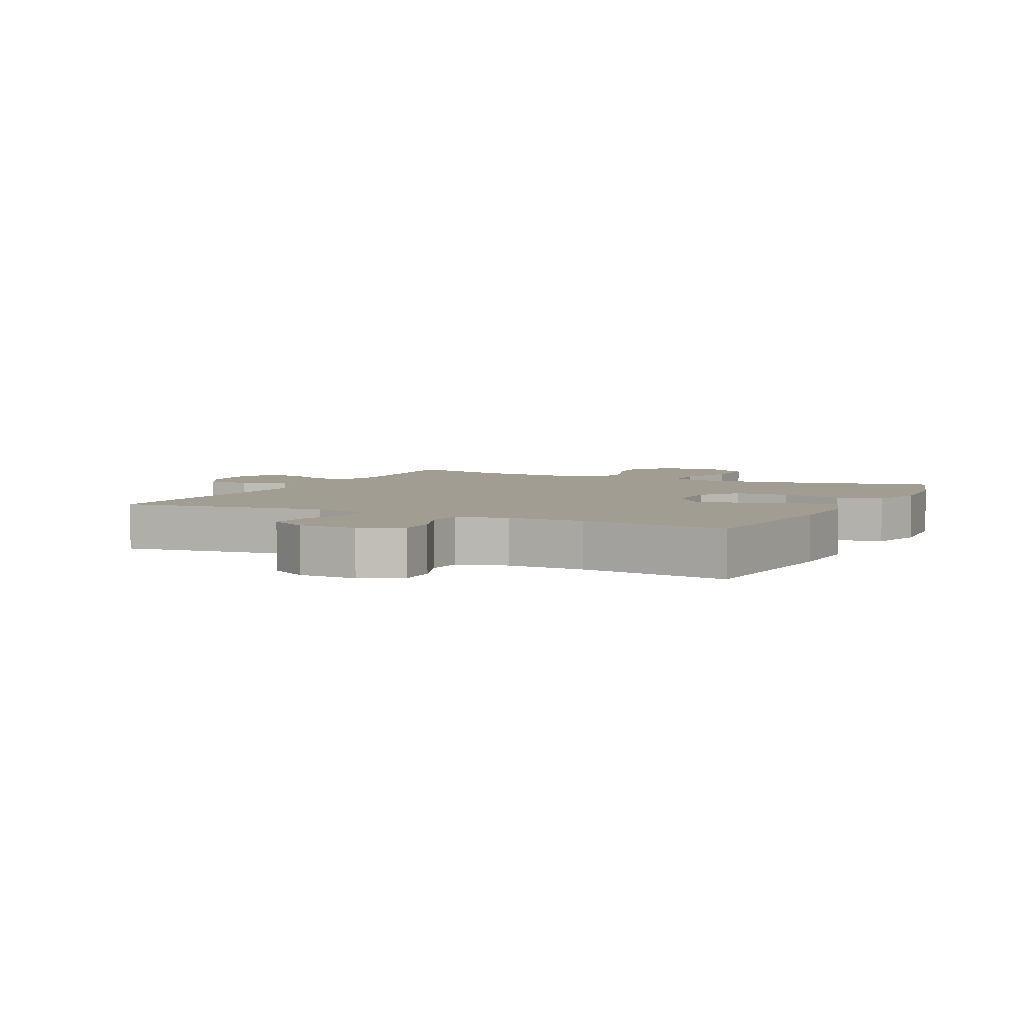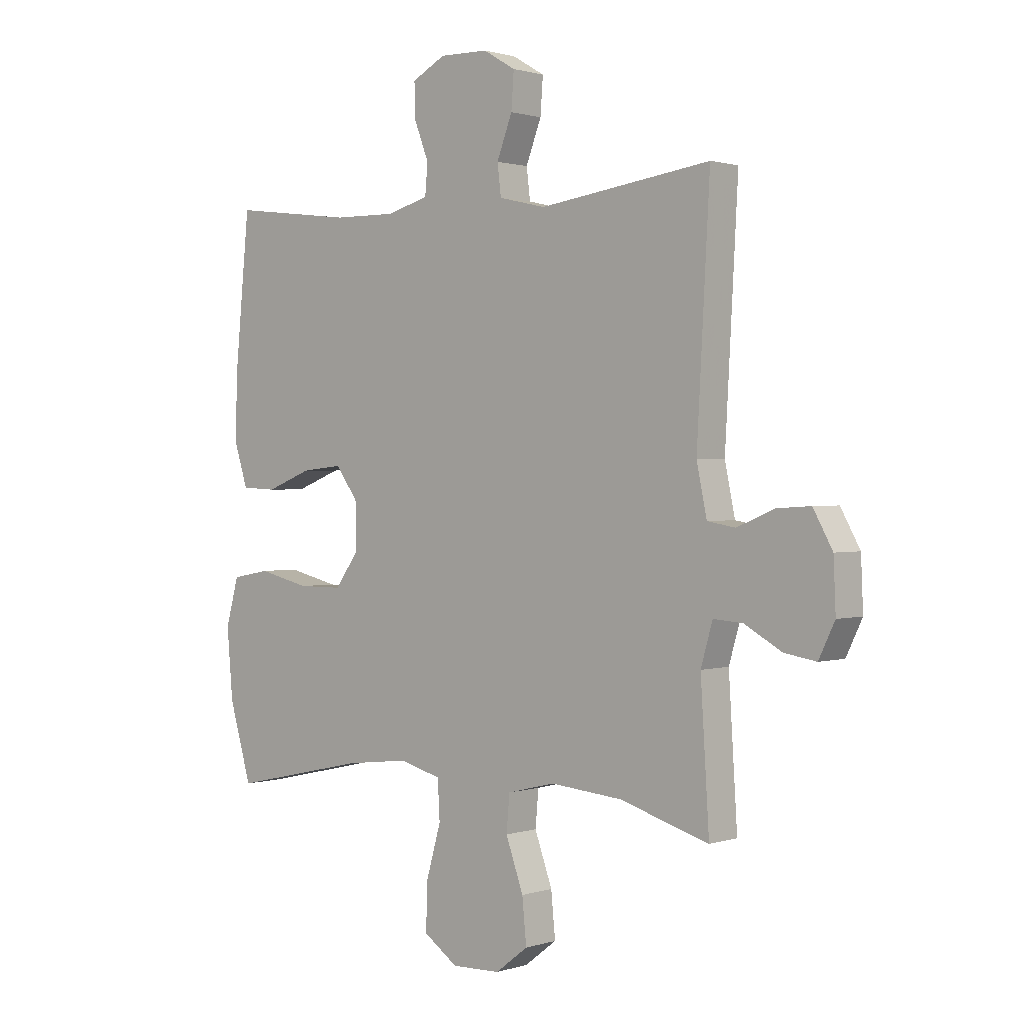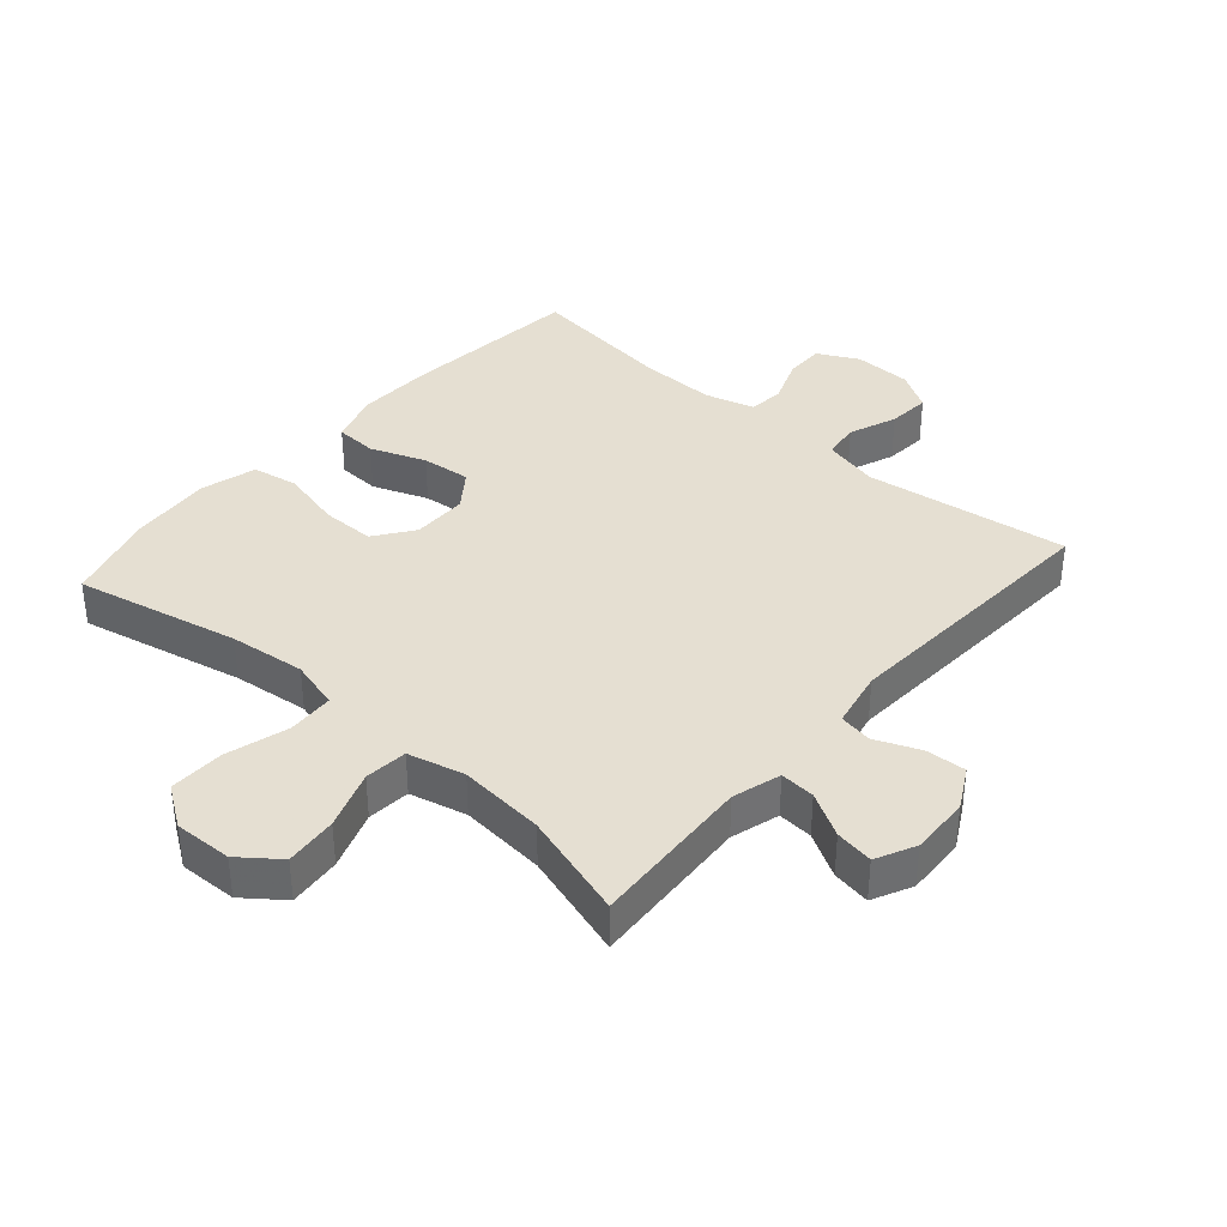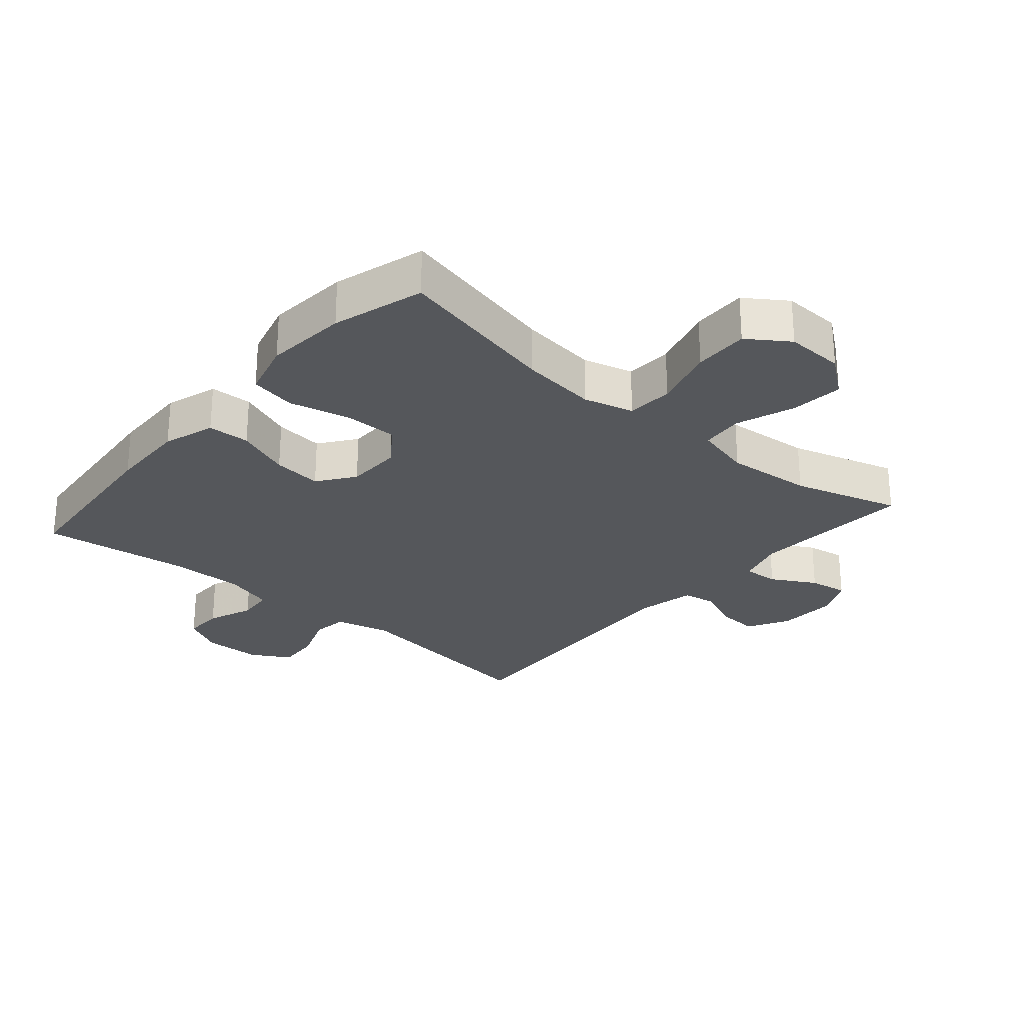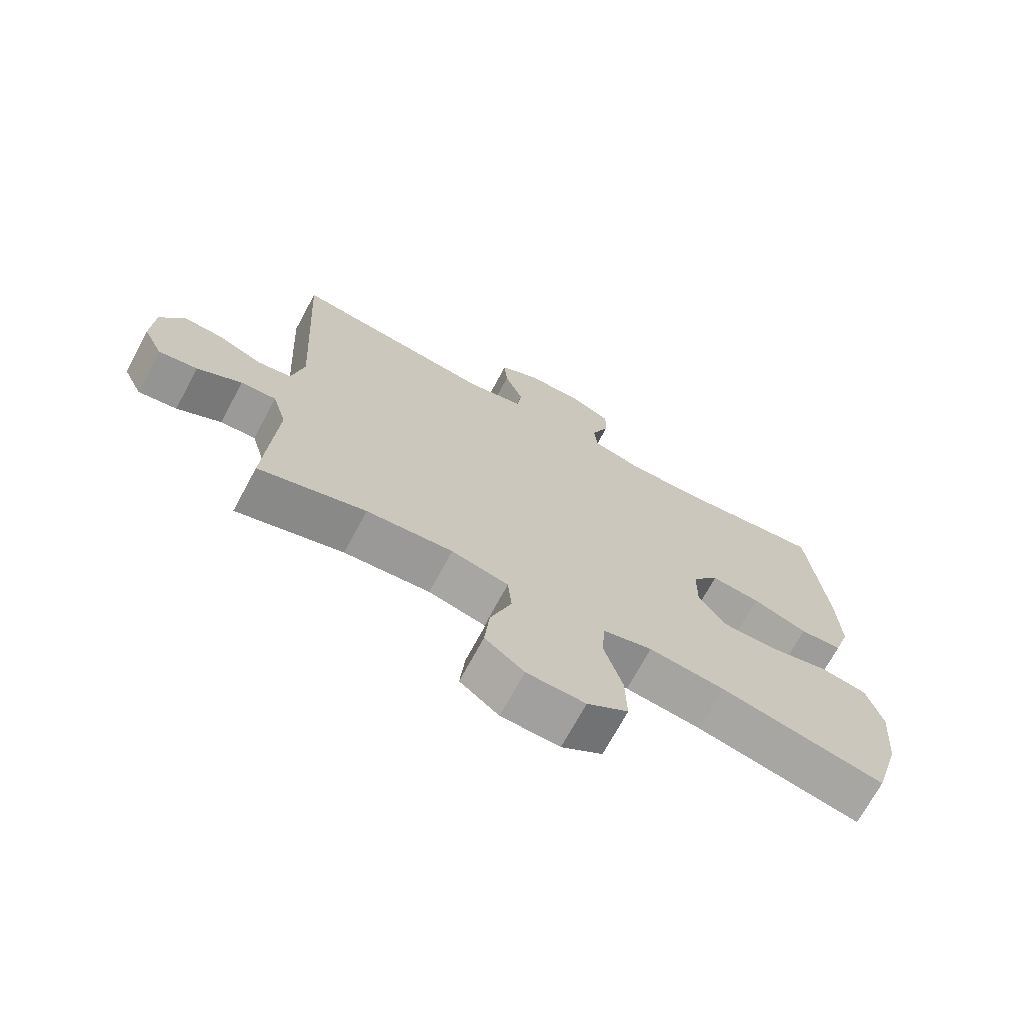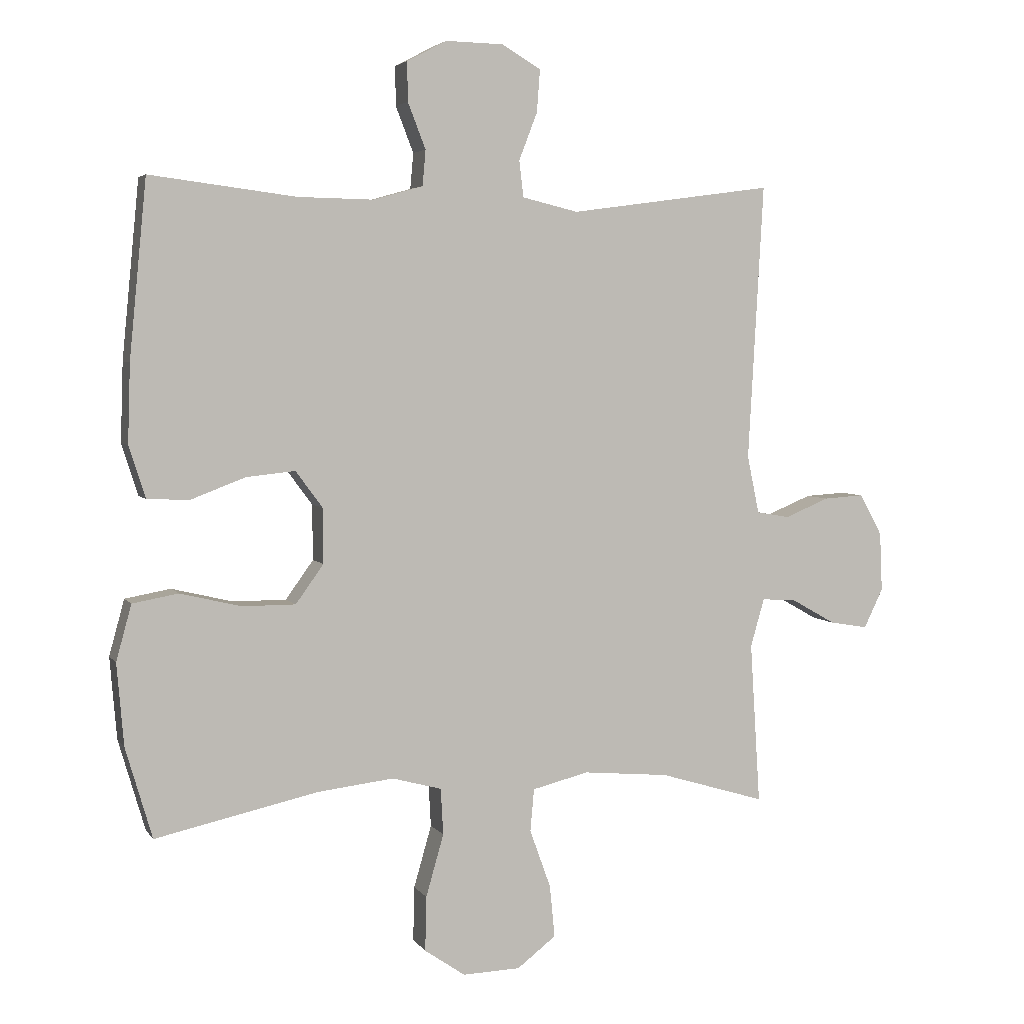
<metadata>
{"format":"obj","ext":"obj","renderer":"f3d","projection":"perspective","resolution":1024,"background":"white","views":[{"elev":4.6,"azim":26.1,"up":"+Y"},{"elev":1.1,"azim":-138.6,"up":"+Z"},{"elev":37.3,"azim":-138.7,"up":"+Y"},{"elev":-26.9,"azim":139.2,"up":"+Y"},{"elev":-71.1,"azim":-28.3,"up":"+Z"},{"elev":4.2,"azim":161.9,"up":"+Z"}]}
</metadata>
<code>
v -0.5 0.07 0.5
v -0.179 0.07 0.456
v -0.091 0.07 0.477
v -0.084 0.07 0.534
v -0.113 0.07 0.609
v -0.118 0.07 0.676
v -0.057 0.07 0.712
v 0.034 0.07 0.714
v 0.097 0.07 0.681
v 0.096 0.07 0.619
v 0.068 0.07 0.547
v 0.073 0.07 0.491
v 0.151 0.07 0.469
v 0.27 0.07 0.471
v 0.5 0.07 0.5
v 0.527 0.07 0.222
v 0.531 0.07 0.098
v 0.505 0.07 0.017
v 0.439 0.07 0.014
v 0.353 0.07 0.047
v 0.276 0.07 0.055
v 0.234 0.07 -0.002
v 0.233 0.07 -0.089
v 0.277 0.07 -0.15
v 0.361 0.07 -0.15
v 0.457 0.07 -0.127
v 0.529 0.07 -0.14
v 0.553 0.07 -0.228
v 0.542 0.07 -0.357
v 0.5 0.07 -0.5
v 0.243 0.07 -0.443
v 0.124 0.07 -0.429
v 0.046 0.07 -0.45
v 0.042 0.07 -0.523
v 0.07 0.07 -0.621
v 0.072 0.07 -0.707
v 0.008 0.07 -0.751
v -0.083 0.07 -0.748
v -0.144 0.07 -0.701
v -0.136 0.07 -0.619
v -0.103 0.07 -0.527
v -0.109 0.07 -0.46
v -0.198 0.07 -0.438
v -0.333 0.07 -0.45
v -0.5 0.07 -0.5
v -0.484 0.07 -0.245
v -0.506 0.07 -0.169
v -0.561 0.07 -0.173
v -0.63 0.07 -0.212
v -0.69 0.07 -0.222
v -0.72 0.07 -0.16
v -0.716 0.07 -0.067
v -0.68 0.07 -0.002
v -0.617 0.07 -0.006
v -0.547 0.07 -0.035
v -0.495 0.07 -0.026
v -0.476 0.07 0.065
v -0.5 0 0.5
v -0.179 0 0.456
v -0.091 0 0.477
v -0.084 0 0.534
v -0.113 0 0.609
v -0.118 0 0.676
v -0.057 0 0.712
v 0.034 0 0.714
v 0.097 0 0.681
v 0.096 0 0.619
v 0.068 0 0.547
v 0.073 0 0.491
v 0.151 0 0.469
v 0.27 0 0.471
v 0.5 0 0.5
v 0.527 0 0.222
v 0.531 0 0.098
v 0.505 0 0.017
v 0.439 0 0.014
v 0.353 0 0.047
v 0.276 0 0.055
v 0.234 0 -0.002
v 0.233 0 -0.089
v 0.277 0 -0.15
v 0.361 0 -0.15
v 0.457 0 -0.127
v 0.529 0 -0.14
v 0.553 0 -0.228
v 0.542 0 -0.357
v 0.5 0 -0.5
v 0.243 0 -0.443
v 0.124 0 -0.429
v 0.046 0 -0.45
v 0.042 0 -0.523
v 0.07 0 -0.621
v 0.072 0 -0.707
v 0.008 0 -0.751
v -0.083 0 -0.748
v -0.144 0 -0.701
v -0.136 0 -0.619
v -0.103 0 -0.527
v -0.109 0 -0.46
v -0.198 0 -0.438
v -0.333 0 -0.45
v -0.5 0 -0.5
v -0.484 0 -0.245
v -0.506 0 -0.169
v -0.561 0 -0.173
v -0.63 0 -0.212
v -0.69 0 -0.222
v -0.72 0 -0.16
v -0.716 0 -0.067
v -0.68 0 -0.002
v -0.617 0 -0.006
v -0.547 0 -0.035
v -0.495 0 -0.026
v -0.476 0 0.065
f 52 53 54 55
f 52 55 56
f 51 52 56
f 48 49 50 51
f 47 48 51 56
f 46 47 56 57
f 44 45 46
f 43 44 46 57
f 38 39 40 41
f 38 41 42
f 37 38 42
f 34 35 36 37
f 33 34 37 42
f 32 33 42 43
f 28 29 30 31
f 28 31 32
f 25 26 27 28
f 24 25 28 32
f 23 24 32 43
f 17 18 19 20
f 17 20 21
f 14 15 16 17
f 13 14 17 21
f 12 13 21 22
f 8 9 10 11
f 8 11 12
f 7 8 12
f 4 5 6 7
f 3 4 7 12
f 2 3 12 22
f 22 23 43 57
f 1 2 22 57
f 112 111 110 109
f 113 112 109
f 113 109 108
f 108 107 106 105
f 113 108 105 104
f 114 113 104 103
f 103 102 101
f 114 103 101 100
f 98 97 96 95
f 99 98 95
f 99 95 94
f 94 93 92 91
f 99 94 91 90
f 100 99 90 89
f 88 87 86 85
f 89 88 85
f 85 84 83 82
f 89 85 82 81
f 100 89 81 80
f 77 76 75 74
f 78 77 74
f 74 73 72 71
f 78 74 71 70
f 79 78 70 69
f 68 67 66 65
f 69 68 65
f 69 65 64
f 64 63 62 61
f 69 64 61 60
f 79 69 60 59
f 114 100 80 79
f 114 79 59 58
f 1 58 59 2
f 2 59 60 3
f 3 60 61 4
f 4 61 62 5
f 5 62 63 6
f 6 63 64 7
f 7 64 65 8
f 8 65 66 9
f 9 66 67 10
f 10 67 68 11
f 11 68 69 12
f 12 69 70 13
f 13 70 71 14
f 14 71 72 15
f 15 72 73 16
f 16 73 74 17
f 17 74 75 18
f 18 75 76 19
f 19 76 77 20
f 20 77 78 21
f 21 78 79 22
f 22 79 80 23
f 23 80 81 24
f 24 81 82 25
f 25 82 83 26
f 26 83 84 27
f 27 84 85 28
f 28 85 86 29
f 29 86 87 30
f 30 87 88 31
f 31 88 89 32
f 32 89 90 33
f 33 90 91 34
f 34 91 92 35
f 35 92 93 36
f 36 93 94 37
f 37 94 95 38
f 38 95 96 39
f 39 96 97 40
f 40 97 98 41
f 41 98 99 42
f 42 99 100 43
f 43 100 101 44
f 44 101 102 45
f 45 102 103 46
f 46 103 104 47
f 47 104 105 48
f 48 105 106 49
f 49 106 107 50
f 50 107 108 51
f 51 108 109 52
f 52 109 110 53
f 53 110 111 54
f 54 111 112 55
f 55 112 113 56
f 56 113 114 57
f 57 114 58 1

</code>
